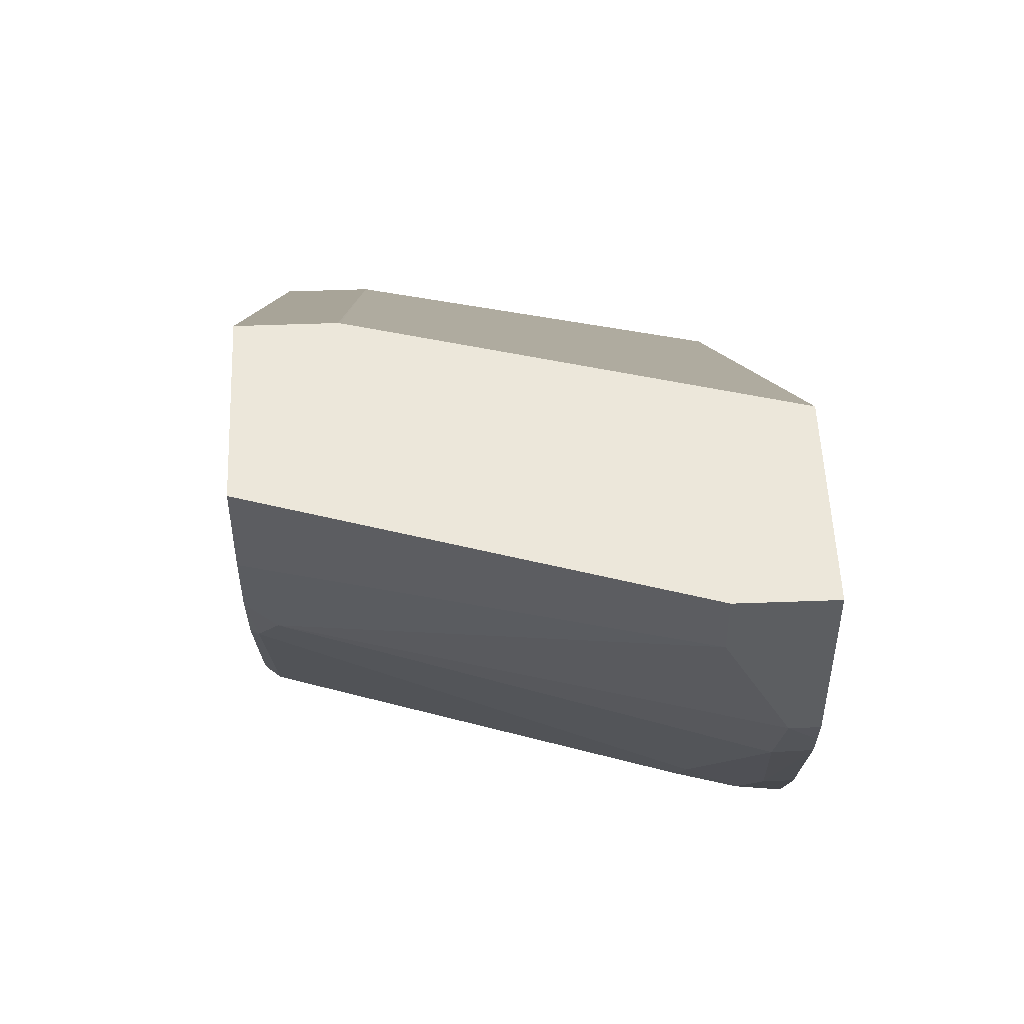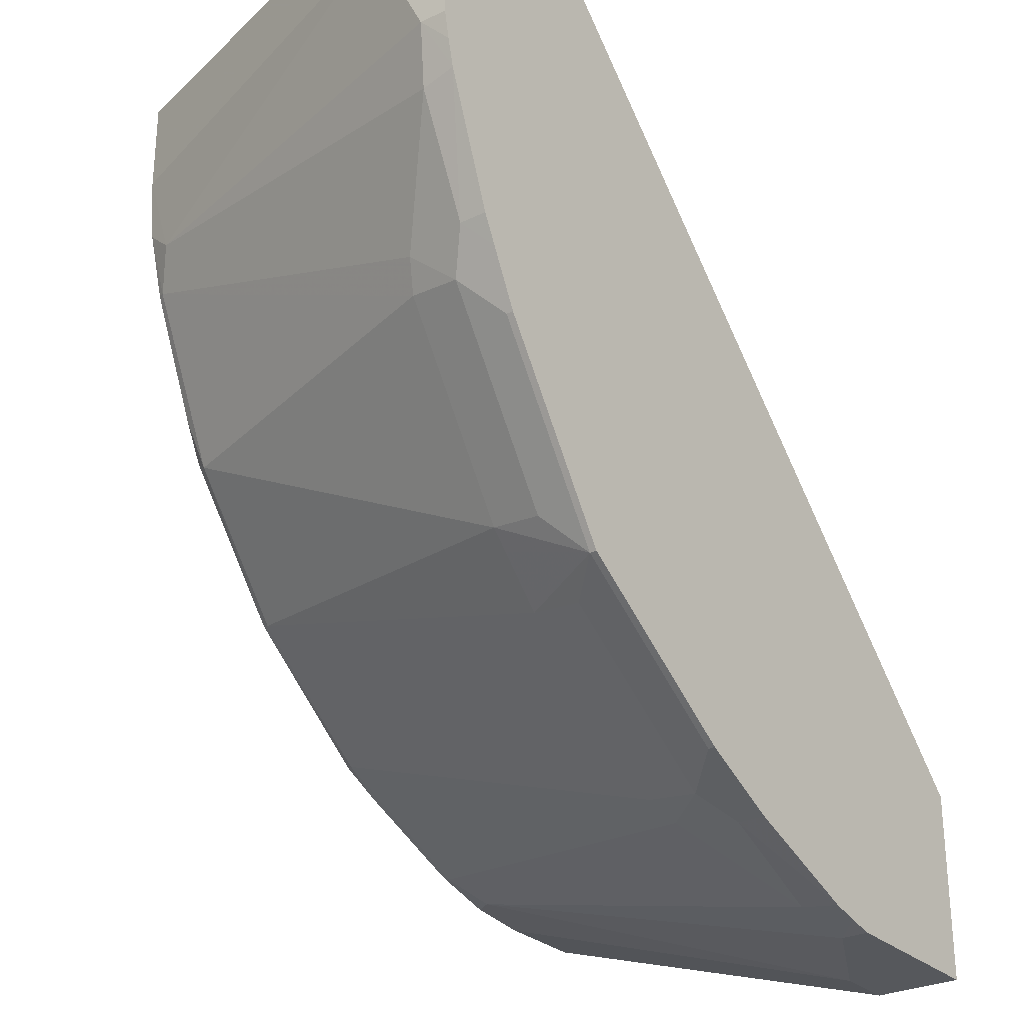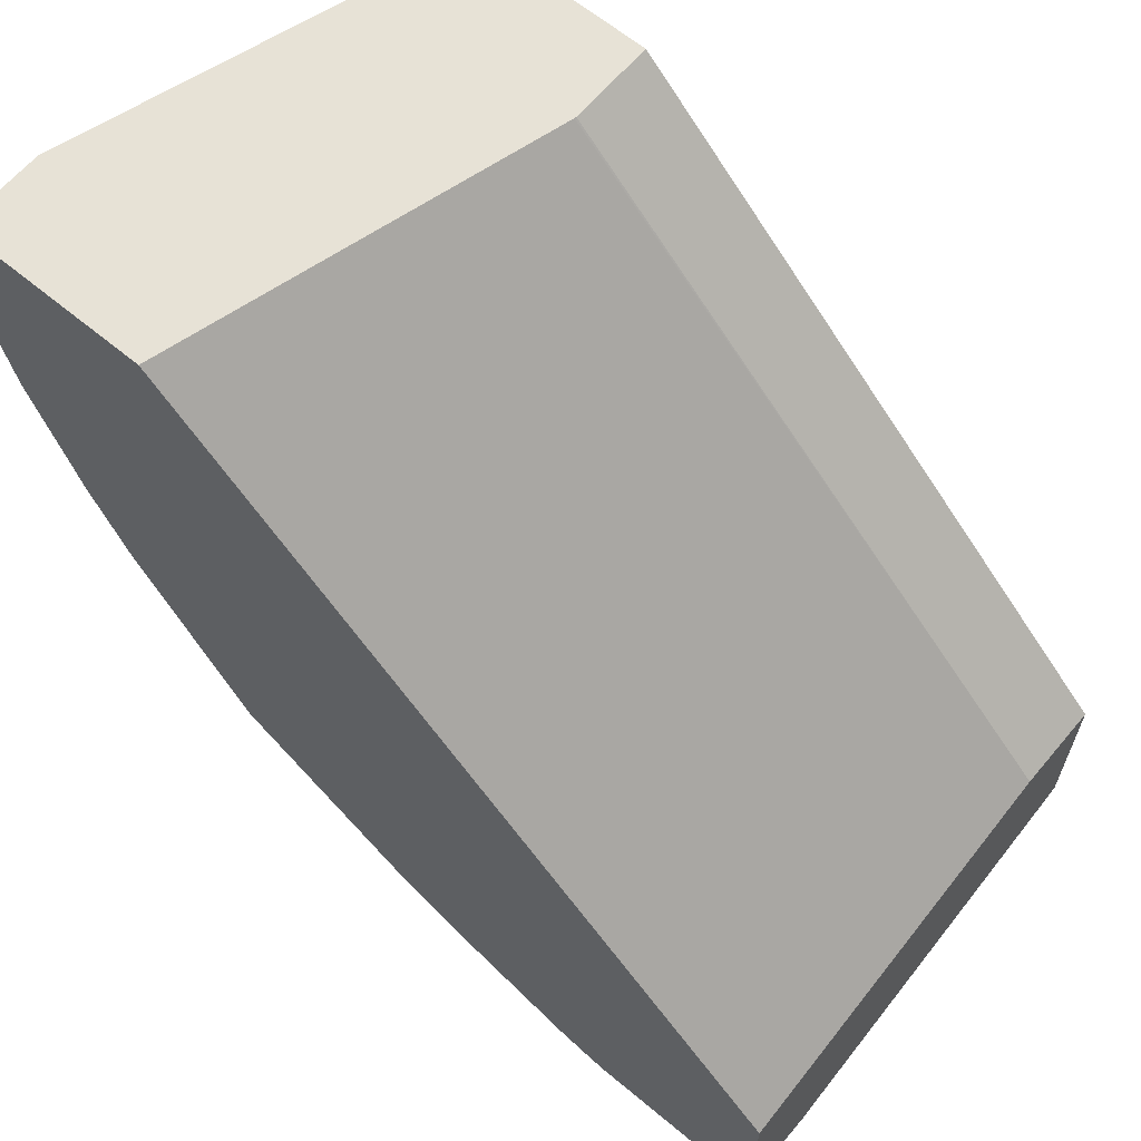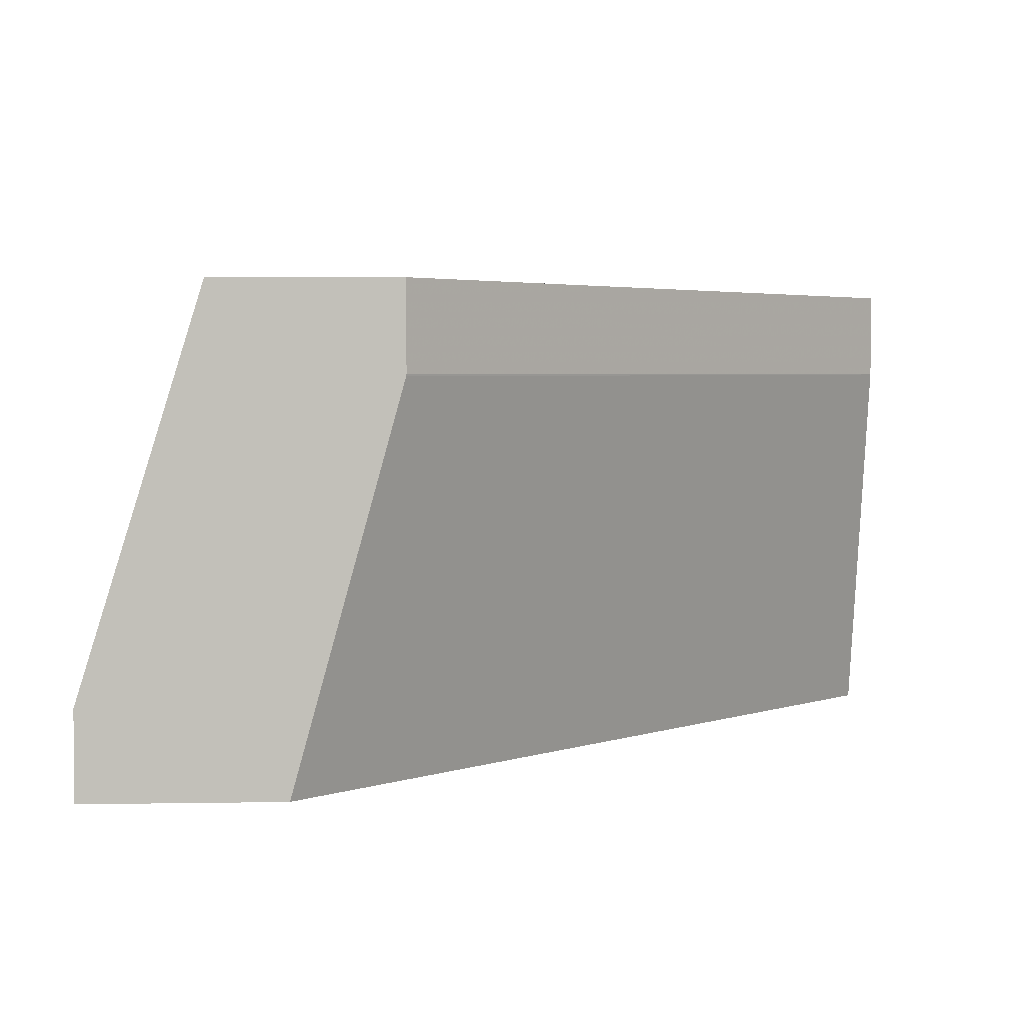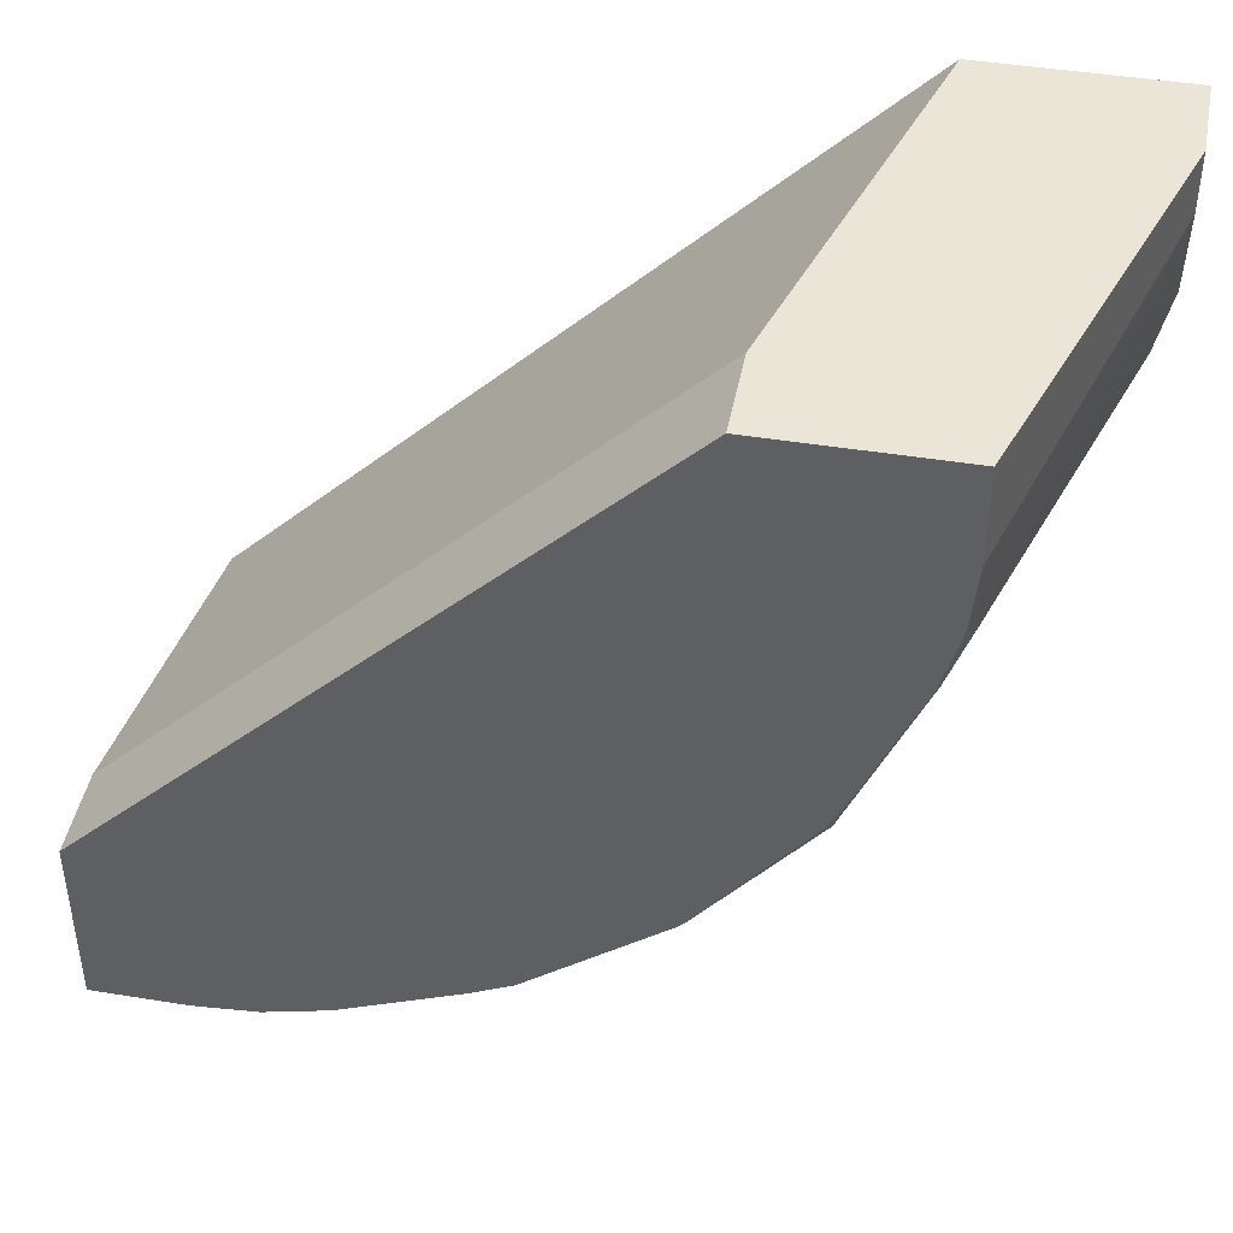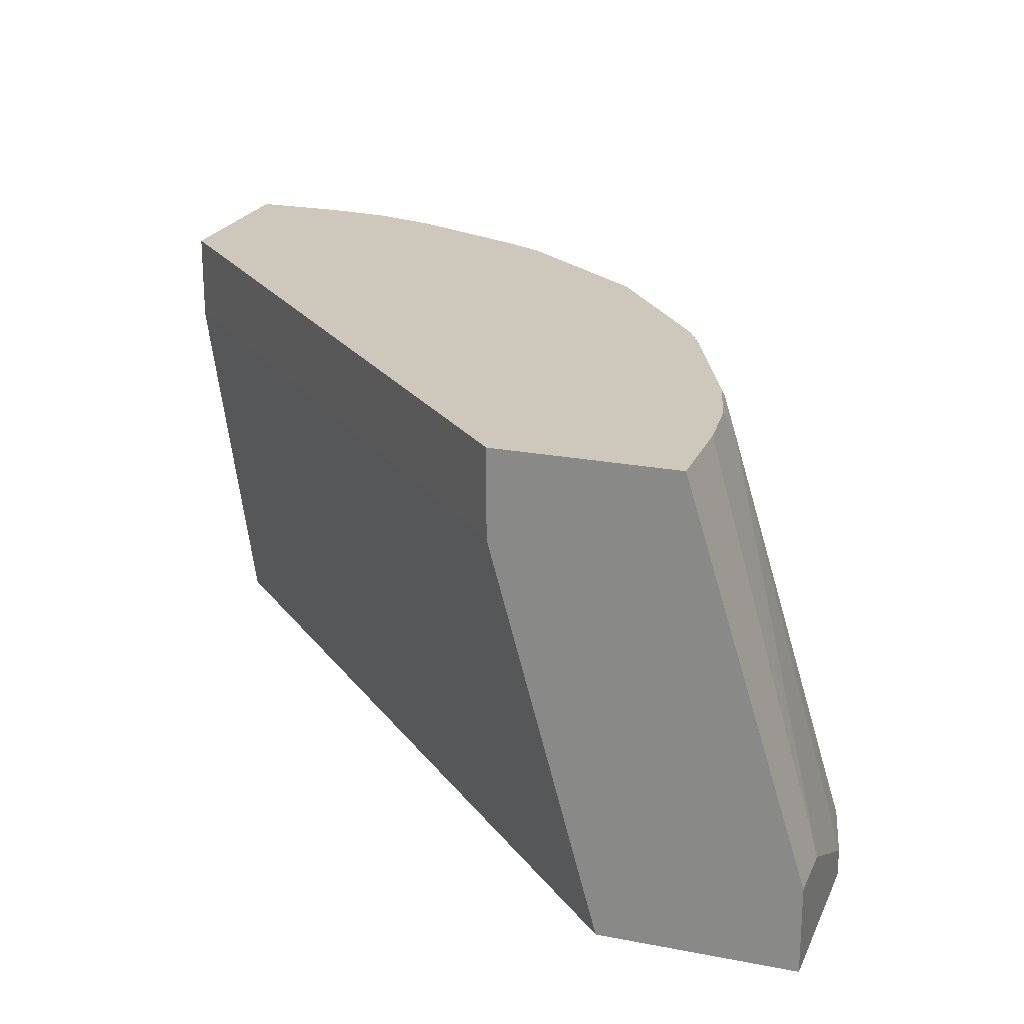
<metadata>
{"format":"obj","ext":"obj","renderer":"f3d","projection":"perspective","resolution":1024,"background":"white","views":[{"elev":52.2,"azim":-92.3,"up":"+Z"},{"elev":-28.2,"azim":-53.6,"up":"+Z"},{"elev":63.5,"azim":40.0,"up":"+Z"},{"elev":3.5,"azim":-3.4,"up":"+Y"},{"elev":44.2,"azim":-169.2,"up":"+Z"},{"elev":22.0,"azim":108.8,"up":"+Y"}]}
</metadata>
<code>
v -0.06198 -0.8974 -0.2892
v -0.0712 -0.8974 -0.2873
v -0.06198 -0.8882 -0.2892
v -0.009231 -0.8974 -0.2892
v -0.08057 -0.8974 -0.285
v -0.08263 -0.8856 -0.284
v -0.06198 -0.7436 -0.2478
v -0.02066 -0.8675 -0.2892
v -9.118e-05 -0.8882 -0.2892
v -9.118e-05 -0.8974 -0.2891
v -0.1239 -0.8974 -0.2685
v -0.1239 -0.8882 -0.2685
v -0.1377 -0.8813 -0.2616
v -0.1239 -0.8649 -0.2634
v -0.05374 -0.7343 -0.2458
v -0.03207 -0.7343 -0.2478
v -0.07576 -0.7367 -0.2409
v -9.118e-05 -0.7343 -0.2478
v -9.118e-05 -0.8676 -0.2892
v -9.118e-05 -0.8974 -0.2226
v -0.1377 -0.8974 -0.2616
v -0.1343 -0.8623 -0.2582
v -0.1515 -0.895 -0.2547
v -0.2134 -0.895 -0.2134
v -0.1996 -0.8813 -0.2203
v -0.1962 -0.8623 -0.2169
v -0.07479 -0.7343 -0.24
v -0.07723 -0.7343 -0.2391
v -0.1343 -0.7384 -0.2169
v -9.118e-05 -0.7343 -0.2474
v -9.118e-05 -0.7644 -0.1859
v -0.2226 -0.8974 -0.0006119
v -0.1515 -0.8974 -0.2547
v -0.1549 -0.8417 -0.2375
v -0.2134 -0.8974 -0.2134
v -0.2547 -0.895 -0.1515
v -0.2203 -0.8813 -0.1997
v -0.2169 -0.8623 -0.1962
v -0.179 -0.7367 -0.179
v -0.1173 -0.7343 -0.222
v -0.131 -0.7343 -0.2152
v -0.177 -0.7343 -0.1793
v -0.01141 -0.7343 -0.1859
v -9.118e-05 -0.7344 -0.1859
v -0.1859 -0.7642 -0.0006119
v -0.186 -0.7649 -0.0006119
v -0.2892 -0.8974 -0.0006119
v -0.2547 -0.8974 -0.1515
v -0.2639 -0.8974 -0.1332
v -0.2616 -0.8813 -0.1377
v -0.2582 -0.8623 -0.1343
v -0.2169 -0.7384 -0.1343
v -0.1792 -0.7343 -0.177
v -0.1859 -0.7343 -0.0006119
v -0.2892 -0.8675 -0.0006119
v -0.2892 -0.8974 -0.06197
v -0.2685 -0.8974 -0.1239
v -0.2685 -0.8882 -0.1239
v -0.2633 -0.8649 -0.1239
v -0.241 -0.7367 -0.07575
v -0.2152 -0.7343 -0.131
v -0.2391 -0.7343 -0.07722
v -0.222 -0.7343 -0.1172
v -0.2479 -0.7343 -0.0006119
v -0.2892 -0.8675 -0.02067
v -0.2892 -0.8882 -0.06197
v -0.2873 -0.8974 -0.0712
v -0.285 -0.8974 -0.08058
v -0.284 -0.8856 -0.08265
v -0.2479 -0.7436 -0.06197
v -0.2458 -0.7343 -0.05375
v -0.24 -0.7343 -0.07479
v -0.2479 -0.7343 -0.03205
f 30 43 44
f 29 42 41
f 31 45 46
f 31 46 32
f 31 44 54
f 31 54 45
f 32 46 45
f 32 55 47
f 32 54 64
f 32 64 55
f 36 48 49
f 36 49 50
f 29 39 42
f 37 50 51
f 32 45 54
f 29 41 40
f 24 35 48
f 26 29 34
f 37 51 38
f 17 29 28
f 20 31 32
f 22 26 34
f 23 33 35
f 23 35 24
f 28 29 40
f 24 48 36
f 24 50 37
f 24 37 38
f 24 38 26
f 24 26 25
f 26 38 39
f 26 39 29
f 24 36 50
f 38 51 52
f 59 69 70
f 39 53 42
f 57 68 58
f 58 68 69
f 58 69 59
f 17 22 29
f 59 70 60
f 60 70 71
f 56 66 67
f 60 71 72
f 65 73 70
f 65 70 66
f 66 69 68
f 66 68 67
f 66 70 69
f 70 73 71
f 60 72 62
f 38 52 39
f 55 73 65
f 52 63 61
f 39 52 53
f 43 54 44
f 47 55 65
f 47 65 66
f 47 66 56
f 49 57 58
f 55 64 73
f 49 58 50
f 50 59 51
f 51 59 60
f 51 60 52
f 52 61 53
f 52 60 62
f 52 62 63
f 50 58 59
f 17 28 27
f 22 34 29
f 15 30 18
f 1 11 5
f 1 5 2
f 2 5 3
f 3 5 6
f 3 6 7
f 3 7 8
f 1 21 11
f 4 9 10
f 5 12 6
f 6 12 13
f 6 13 14
f 6 14 7
f 7 15 16
f 7 16 8
f 5 11 12
f 1 33 21
f 1 35 33
f 1 48 35
f 1 2 3
f 1 3 8
f 1 8 19
f 1 19 9
f 1 9 4
f 1 4 10
f 15 18 16
f 1 20 32
f 1 32 47
f 1 47 56
f 1 56 67
f 1 67 68
f 1 68 57
f 1 57 49
f 1 49 48
f 7 14 17
f 7 17 15
f 1 10 20
f 8 18 19
f 15 28 40
f 15 40 41
f 15 41 42
f 15 42 53
f 15 53 61
f 15 61 63
f 15 27 28
f 15 63 62
f 15 72 71
f 15 71 73
f 15 64 54
f 15 54 43
f 15 43 30
f 8 16 18
f 15 62 72
f 15 17 27
f 15 73 64
f 13 26 22
f 14 22 17
f 9 18 30
f 9 44 31
f 9 31 20
f 9 20 10
f 11 21 13
f 9 30 44
f 13 22 14
f 13 25 26
f 11 13 12
f 13 24 25
f 13 23 24
f 9 19 18
f 13 33 23
f 13 21 33

</code>
